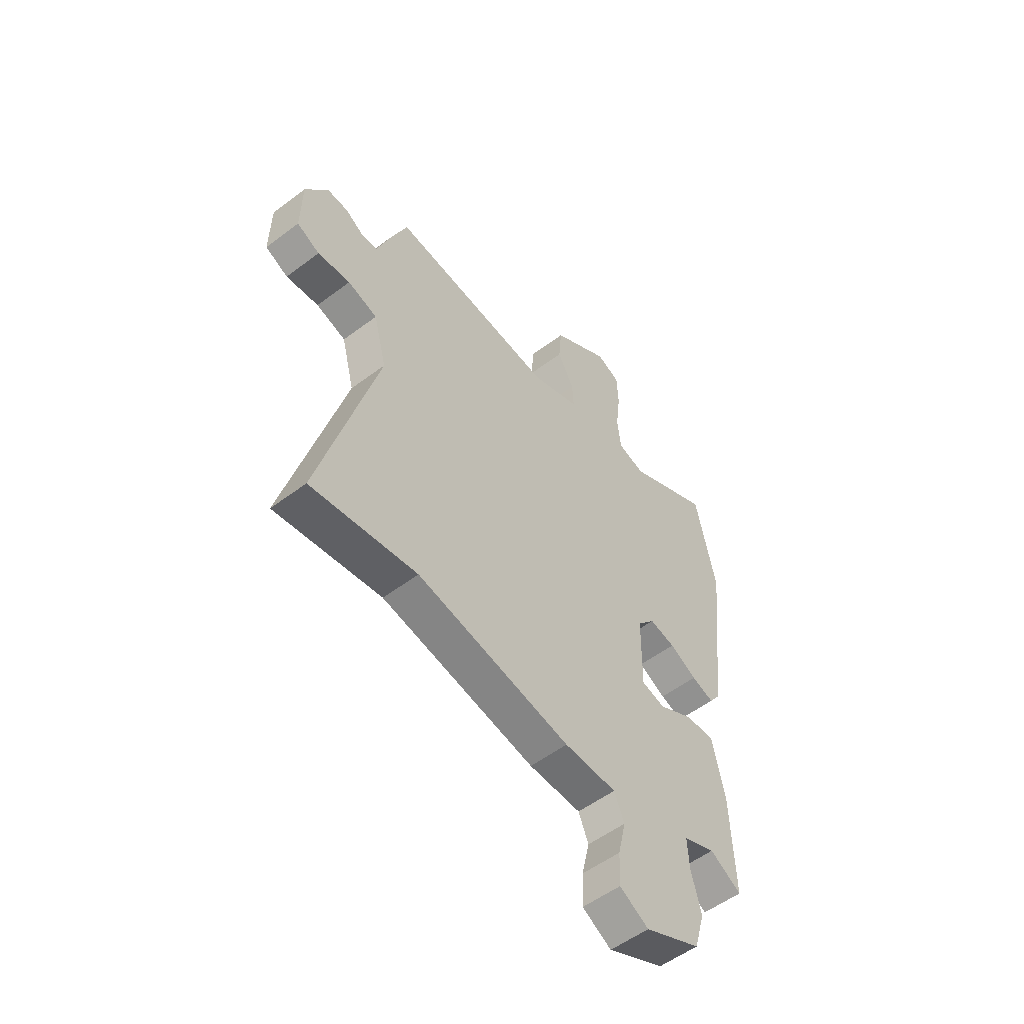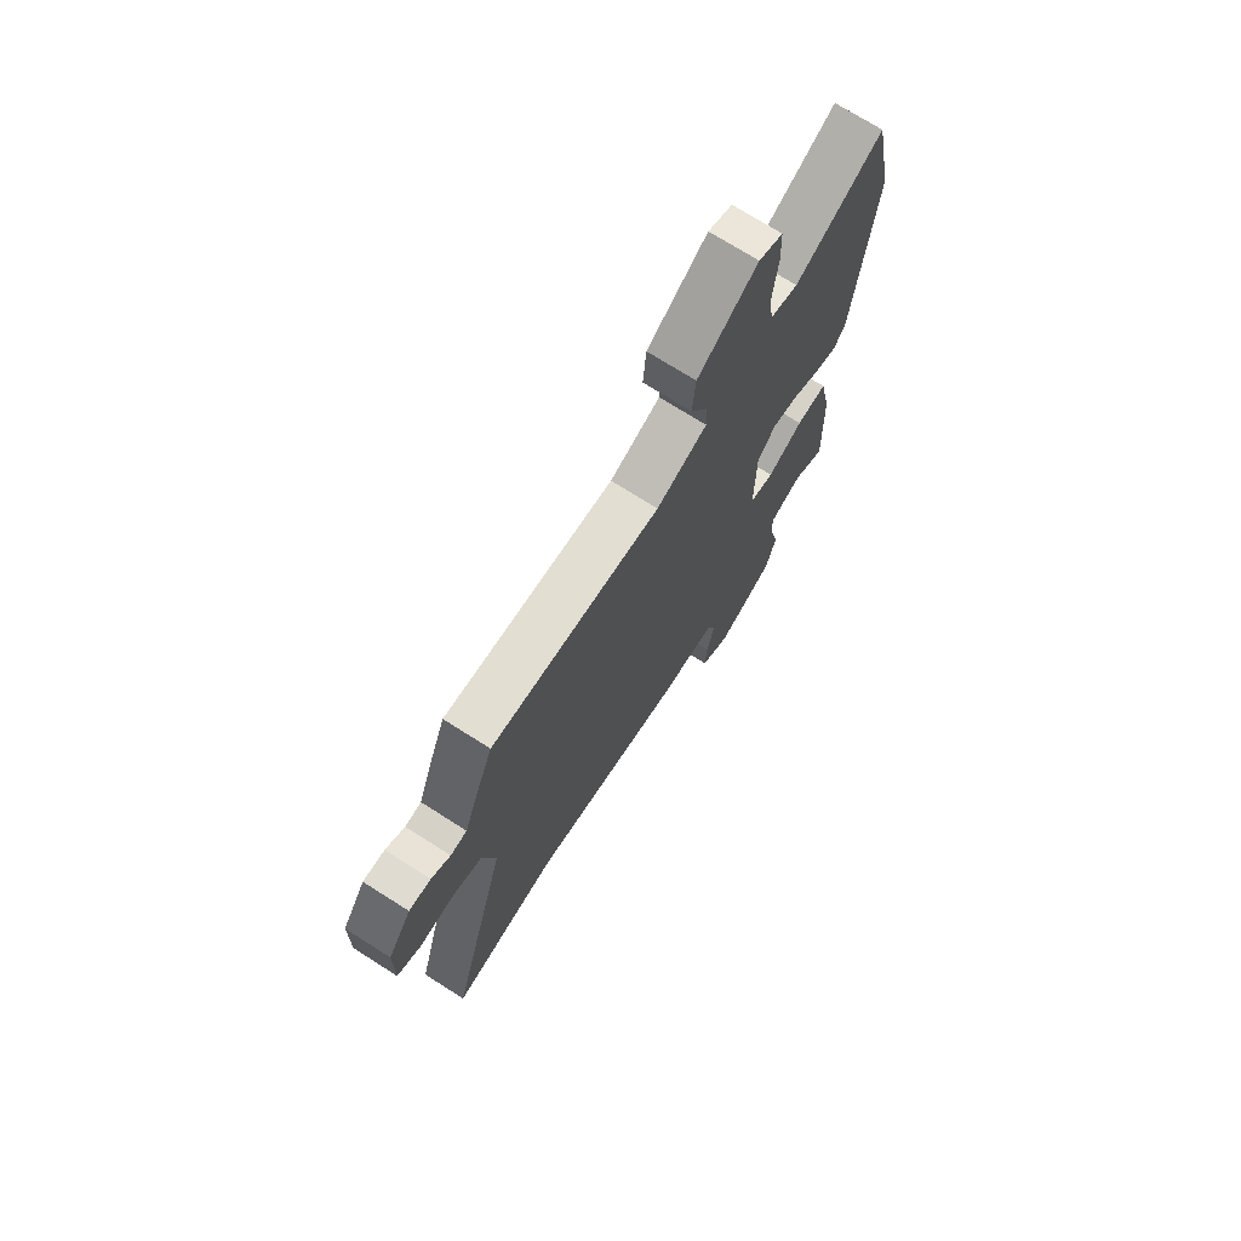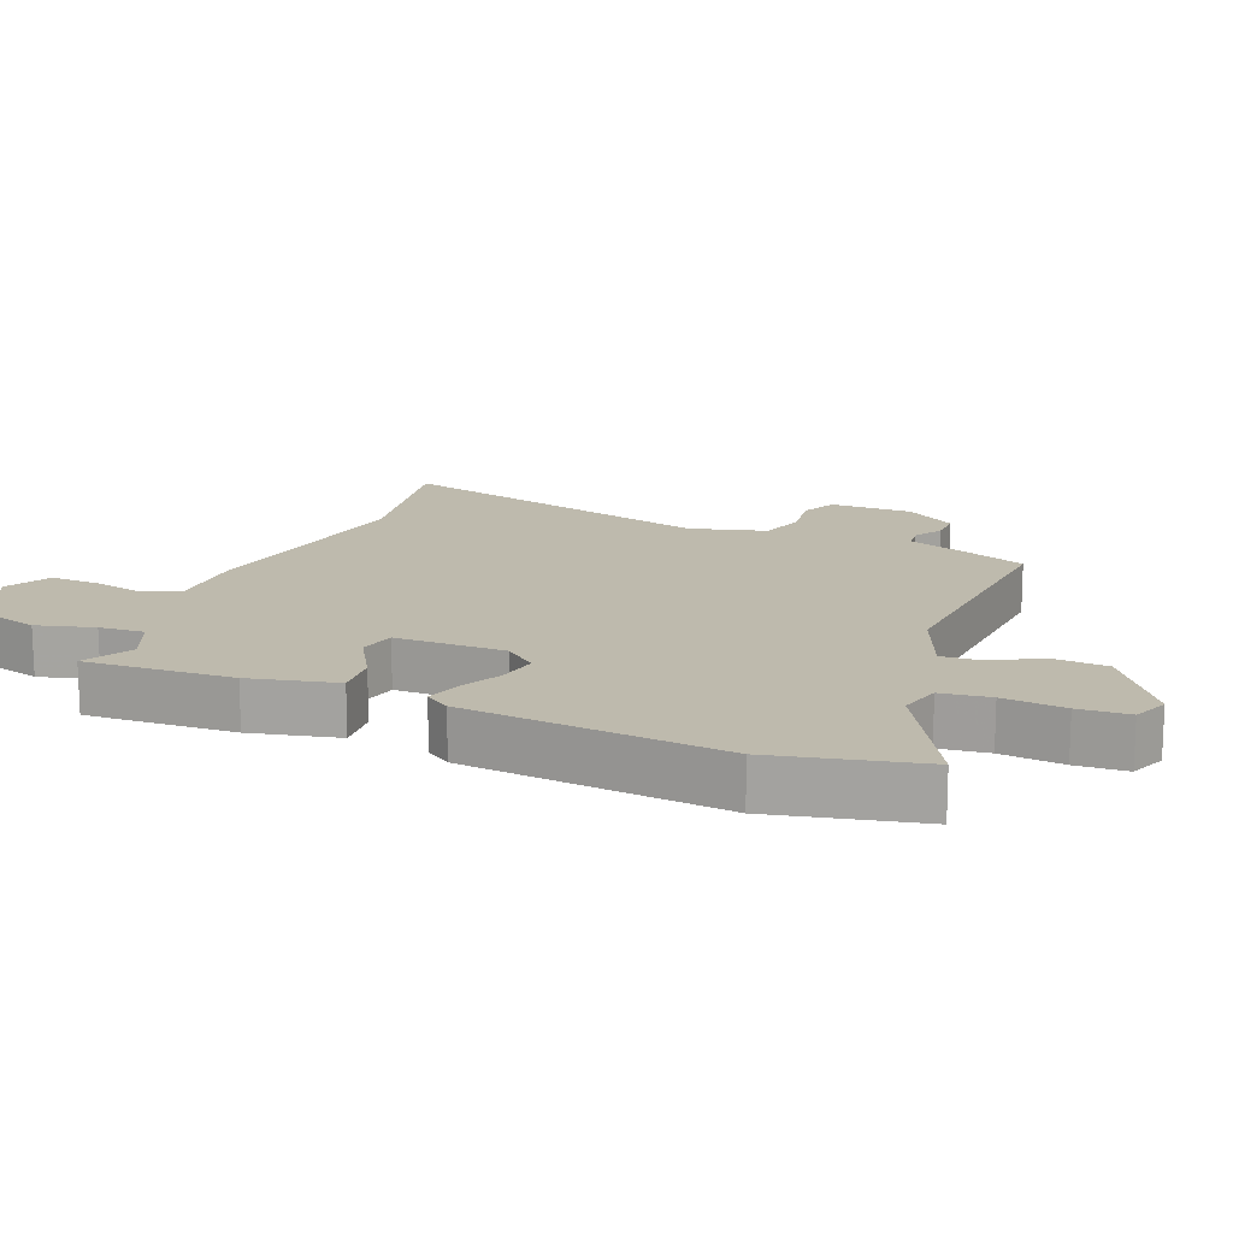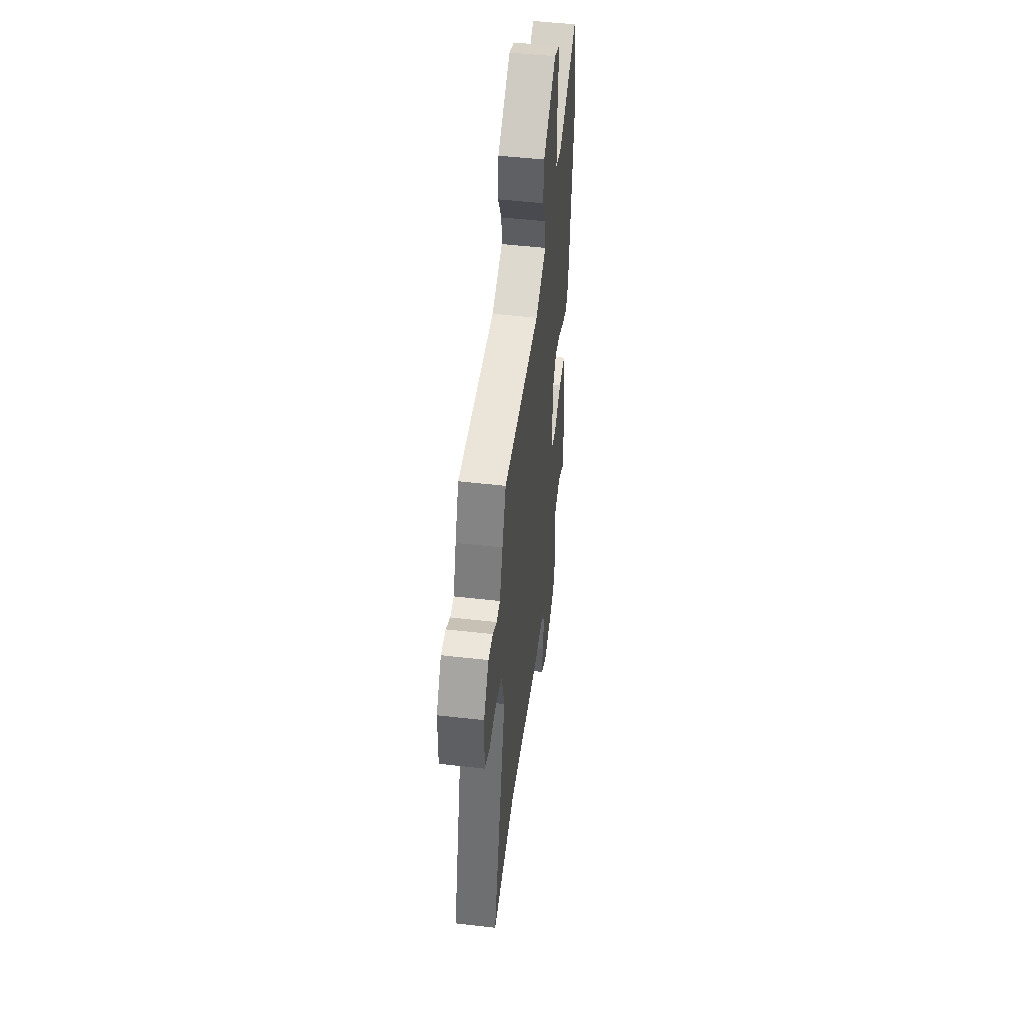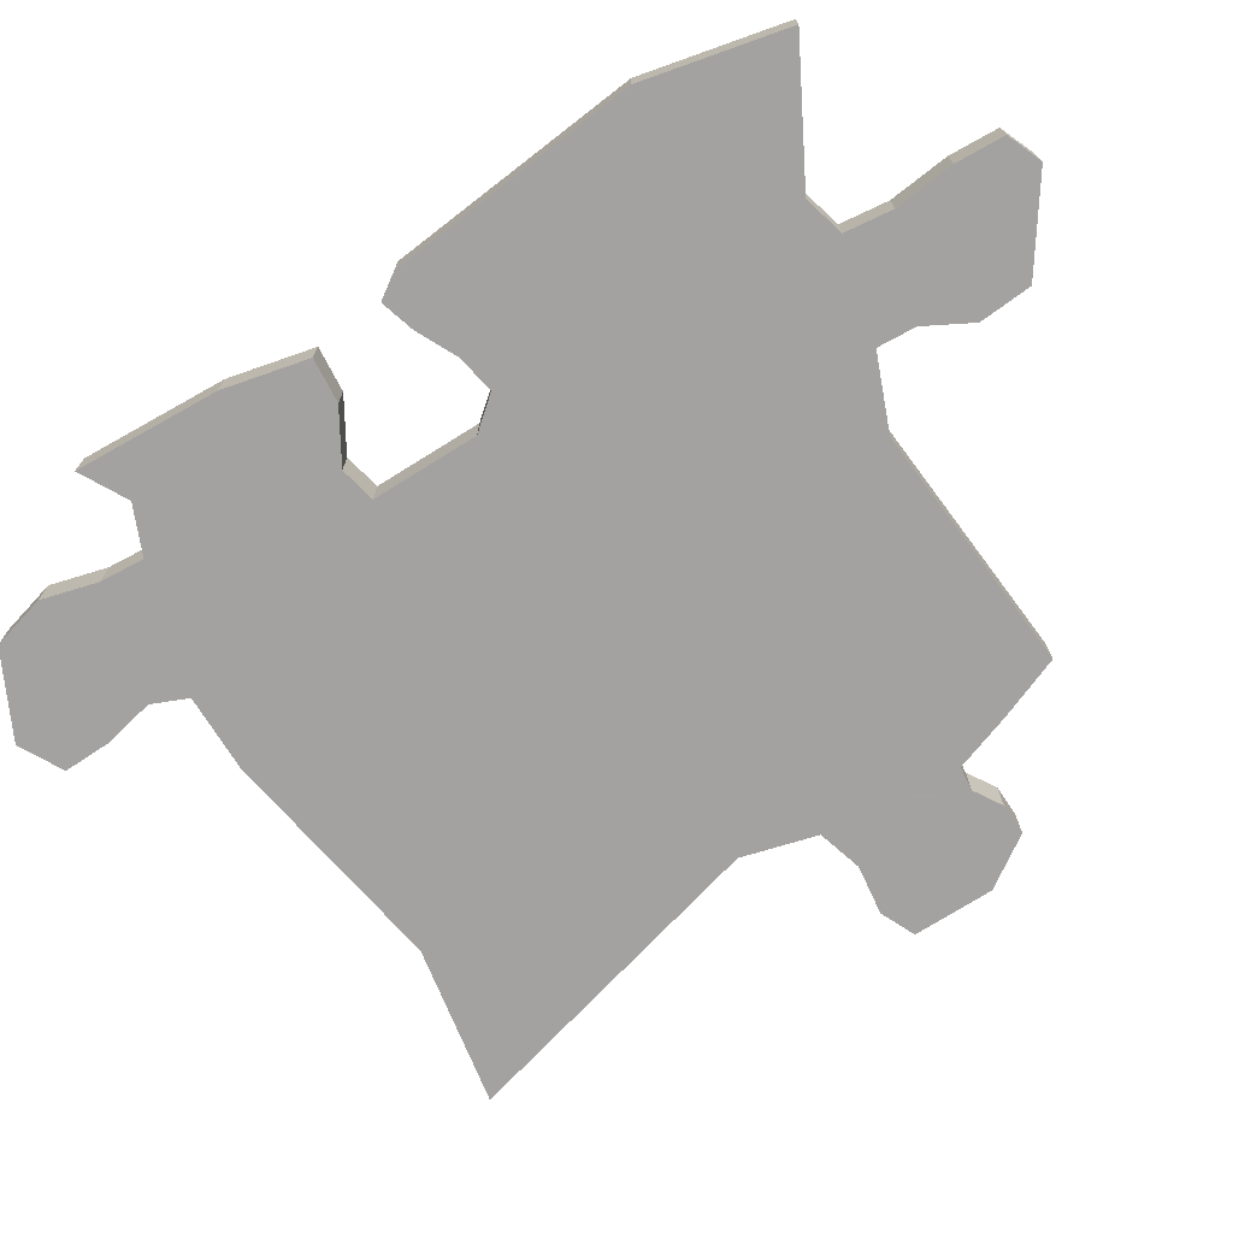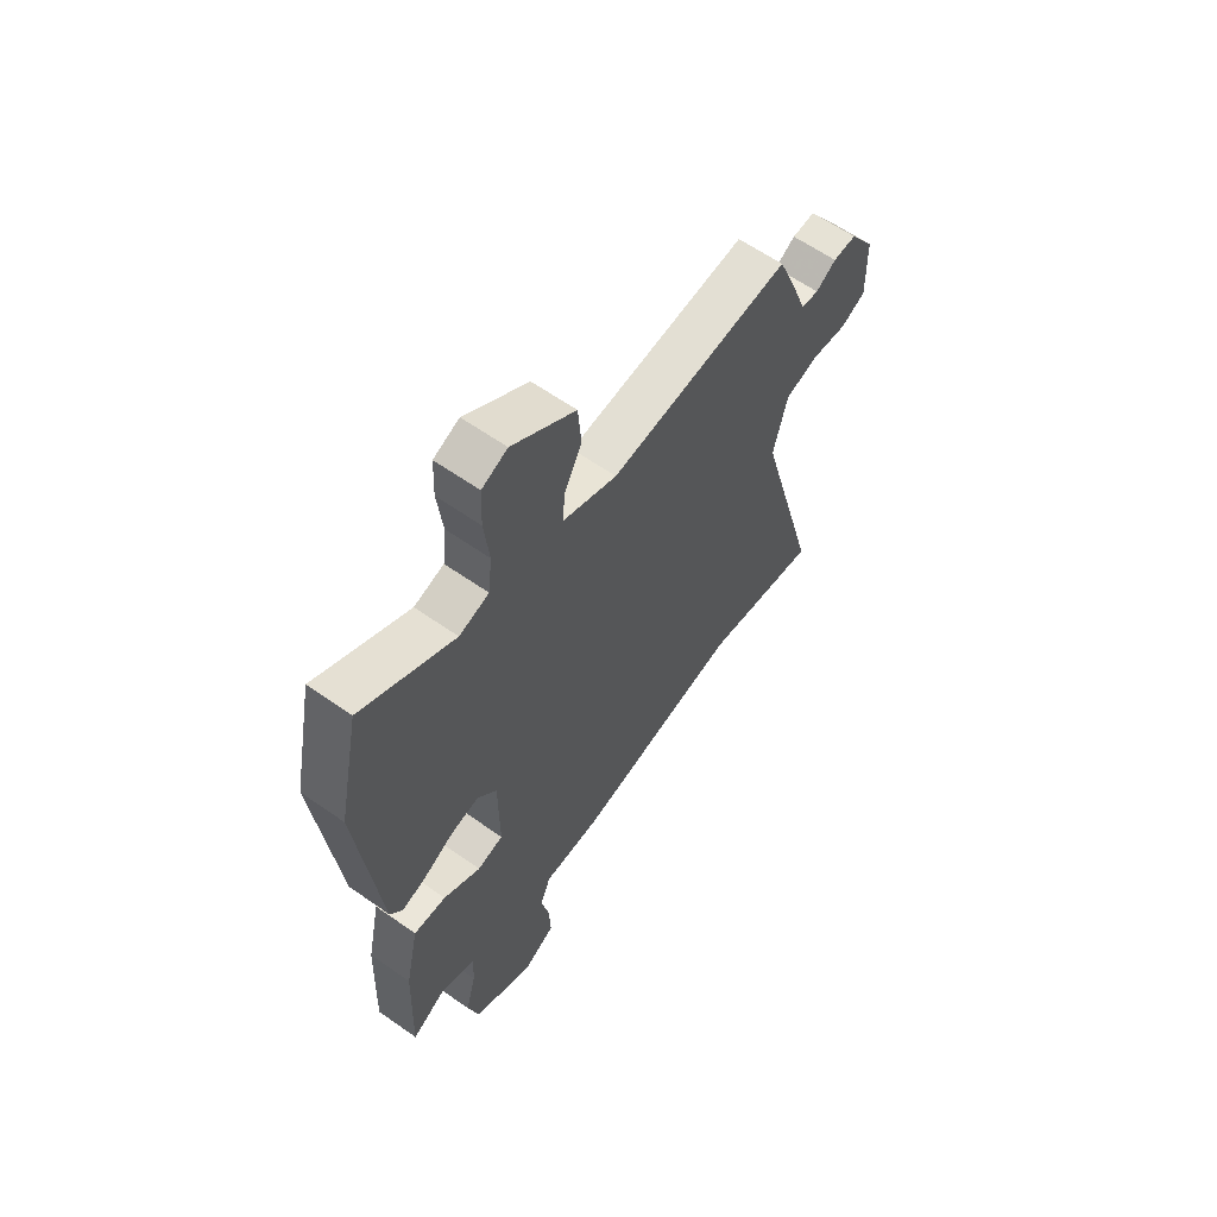
<metadata>
{"format":"obj","ext":"obj","renderer":"f3d","projection":"perspective","resolution":1024,"background":"white","views":[{"elev":-54.6,"azim":128.6,"up":"+Z"},{"elev":72.5,"azim":122.4,"up":"+Z"},{"elev":15.4,"azim":-68.7,"up":"+Y"},{"elev":50.0,"azim":97.2,"up":"+Z"},{"elev":-72.7,"azim":-58.6,"up":"+Y"},{"elev":61.4,"azim":-54.4,"up":"+Z"}]}
</metadata>
<code>
v -0.521 0.07 0.4
v -0.475 0.07 0.62
v -0.279 0.07 0.516
v -0.216 0.07 0.534
v -0.208 0.07 0.608
v -0.219 0.07 0.701
v -0.216 0.07 0.777
v -0.162 0.07 0.8
v -0.028 0.07 0.71
v -0.021 0.07 0.628
v -0.059 0.07 0.556
v -0.062 0.07 0.496
v 0.052 0.07 0.452
v 0.435 0.07 0.487
v 0.474 0.07 0.392
v 0.506 0.07 0.304
v 0.543 0.07 0.3
v 0.586 0.07 0.327
v 0.635 0.07 0.329
v 0.688 0.07 0.252
v 0.69 0.07 0.127
v 0.637 0.07 0.102
v 0.561 0.07 0.111
v 0.492 0.07 0.09
v 0.462 0.07 -0.026
v 0.597 0.07 -0.516
v 0.351 0.07 -0.476
v -0.006 0.07 -0.54
v -0.127 0.07 -0.541
v -0.15 0.07 -0.596
v -0.132 0.07 -0.674
v -0.129 0.07 -0.747
v -0.196 0.07 -0.784
v -0.326 0.07 -0.722
v -0.35 0.07 -0.639
v -0.328 0.07 -0.553
v -0.324 0.07 -0.485
v -0.399 0.07 -0.454
v -0.472 0.07 -0.495
v -0.464 0.07 -0.272
v -0.436 0.07 -0.141
v -0.367 0.07 -0.146
v -0.288 0.07 -0.191
v -0.233 0.07 -0.178
v -0.235 0.07 -0.013
v -0.276 0.07 0.035
v -0.336 0.07 0.023
v -0.399 0.07 -0.009
v -0.451 0.07 -0.025
v -0.477 0.07 0.012
v -0.521 0 0.4
v -0.475 0 0.62
v -0.279 0 0.516
v -0.216 0 0.534
v -0.208 0 0.608
v -0.219 0 0.701
v -0.216 0 0.777
v -0.162 0 0.8
v -0.028 0 0.71
v -0.021 0 0.628
v -0.059 0 0.556
v -0.062 0 0.496
v 0.052 0 0.452
v 0.435 0 0.487
v 0.474 0 0.392
v 0.506 0 0.304
v 0.543 0 0.3
v 0.586 0 0.327
v 0.635 0 0.329
v 0.688 0 0.252
v 0.69 0 0.127
v 0.637 0 0.102
v 0.561 0 0.111
v 0.492 0 0.09
v 0.462 0 -0.026
v 0.597 0 -0.516
v 0.351 0 -0.476
v -0.006 0 -0.54
v -0.127 0 -0.541
v -0.15 0 -0.596
v -0.132 0 -0.674
v -0.129 0 -0.747
v -0.196 0 -0.784
v -0.326 0 -0.722
v -0.35 0 -0.639
v -0.328 0 -0.553
v -0.324 0 -0.485
v -0.399 0 -0.454
v -0.472 0 -0.495
v -0.464 0 -0.272
v -0.436 0 -0.141
v -0.367 0 -0.146
v -0.288 0 -0.191
v -0.233 0 -0.178
v -0.235 0 -0.013
v -0.276 0 0.035
v -0.336 0 0.023
v -0.399 0 -0.009
v -0.451 0 -0.025
v -0.477 0 0.012
f 1 2 3
f 50 1 3
f 49 50 3
f 48 49 3
f 47 48 3
f 46 47 3 4
f 45 46 4
f 44 45 4 5
f 41 42 43
f 40 41 43
f 39 40 43
f 38 39 43
f 37 38 43 44
f 36 37 44
f 34 35 36
f 33 34 36
f 32 33 36
f 31 32 36
f 30 31 36
f 29 30 36 44
f 29 44 5
f 28 29 5
f 27 28 5
f 25 26 27 5
f 21 22 23
f 20 21 23
f 19 20 23
f 18 19 23
f 17 18 23
f 16 17 23 24
f 16 24 25
f 15 16 25
f 14 15 25
f 13 14 25
f 9 10 11
f 8 9 11
f 7 8 11
f 6 7 11
f 5 6 11
f 5 11 12
f 25 5 12
f 12 13 25
f 53 52 51
f 53 51 100
f 53 100 99
f 53 99 98
f 53 98 97
f 54 53 97 96
f 54 96 95
f 55 54 95 94
f 93 92 91
f 93 91 90
f 93 90 89
f 93 89 88
f 94 93 88 87
f 94 87 86
f 86 85 84
f 86 84 83
f 86 83 82
f 86 82 81
f 86 81 80
f 94 86 80 79
f 55 94 79
f 55 79 78
f 55 78 77
f 55 77 76 75
f 73 72 71
f 73 71 70
f 73 70 69
f 73 69 68
f 73 68 67
f 74 73 67 66
f 75 74 66
f 75 66 65
f 75 65 64
f 75 64 63
f 61 60 59
f 61 59 58
f 61 58 57
f 61 57 56
f 61 56 55
f 62 61 55
f 62 55 75
f 75 63 62
f 1 51 52 2
f 2 52 53 3
f 3 53 54 4
f 4 54 55 5
f 5 55 56 6
f 6 56 57 7
f 7 57 58 8
f 8 58 59 9
f 9 59 60 10
f 10 60 61 11
f 11 61 62 12
f 12 62 63 13
f 13 63 64 14
f 14 64 65 15
f 15 65 66 16
f 16 66 67 17
f 17 67 68 18
f 18 68 69 19
f 19 69 70 20
f 20 70 71 21
f 21 71 72 22
f 22 72 73 23
f 23 73 74 24
f 24 74 75 25
f 25 75 76 26
f 26 76 77 27
f 27 77 78 28
f 28 78 79 29
f 29 79 80 30
f 30 80 81 31
f 31 81 82 32
f 32 82 83 33
f 33 83 84 34
f 34 84 85 35
f 35 85 86 36
f 36 86 87 37
f 37 87 88 38
f 38 88 89 39
f 39 89 90 40
f 40 90 91 41
f 41 91 92 42
f 42 92 93 43
f 43 93 94 44
f 44 94 95 45
f 45 95 96 46
f 46 96 97 47
f 47 97 98 48
f 48 98 99 49
f 49 99 100 50
f 50 100 51 1

</code>
